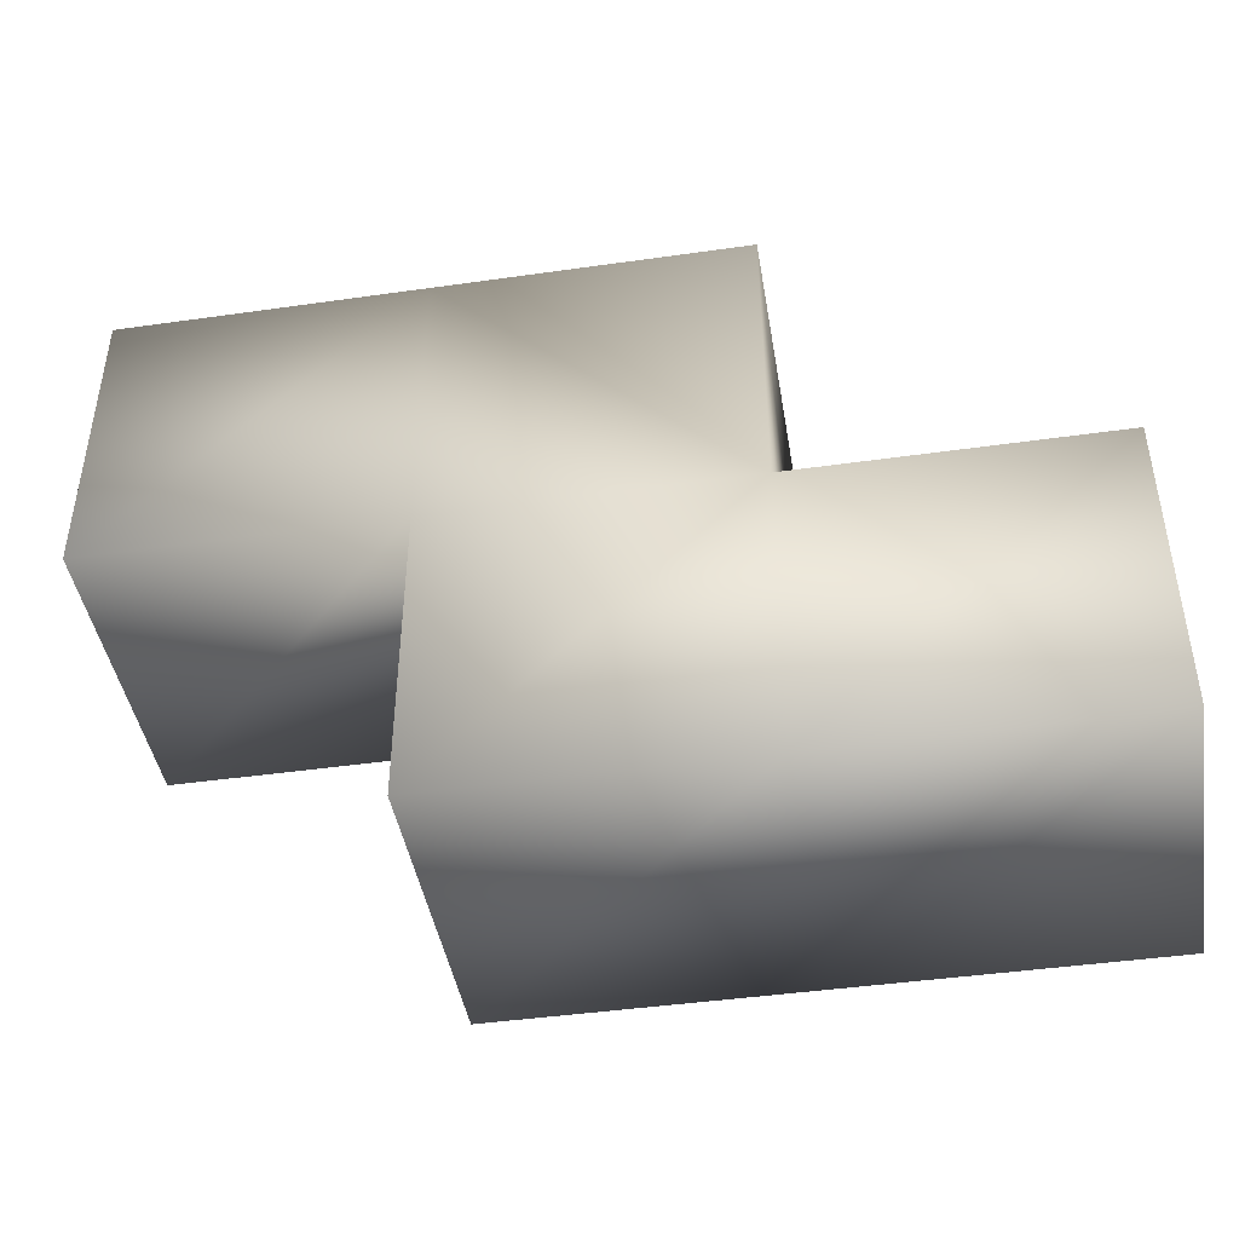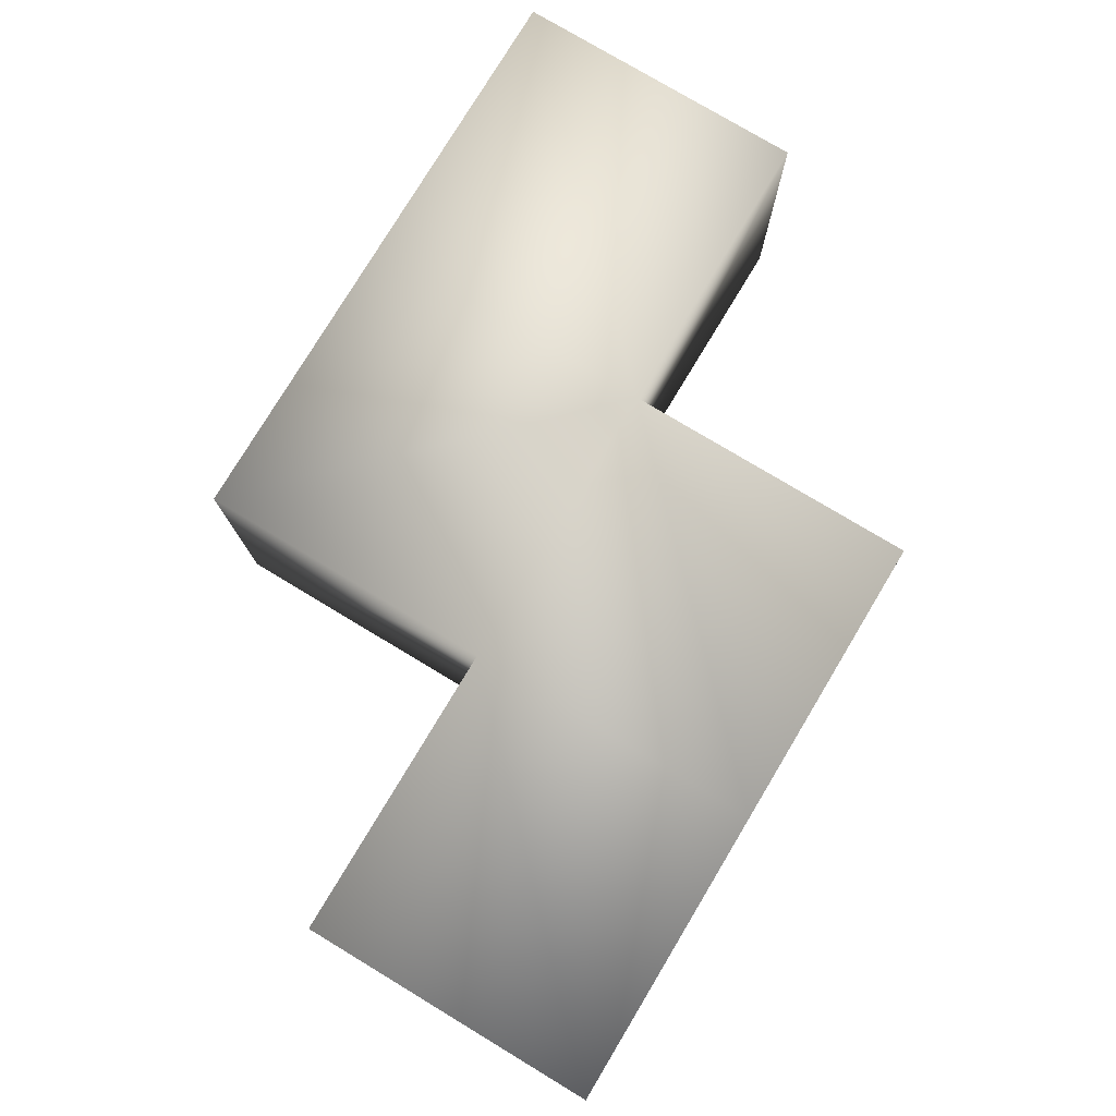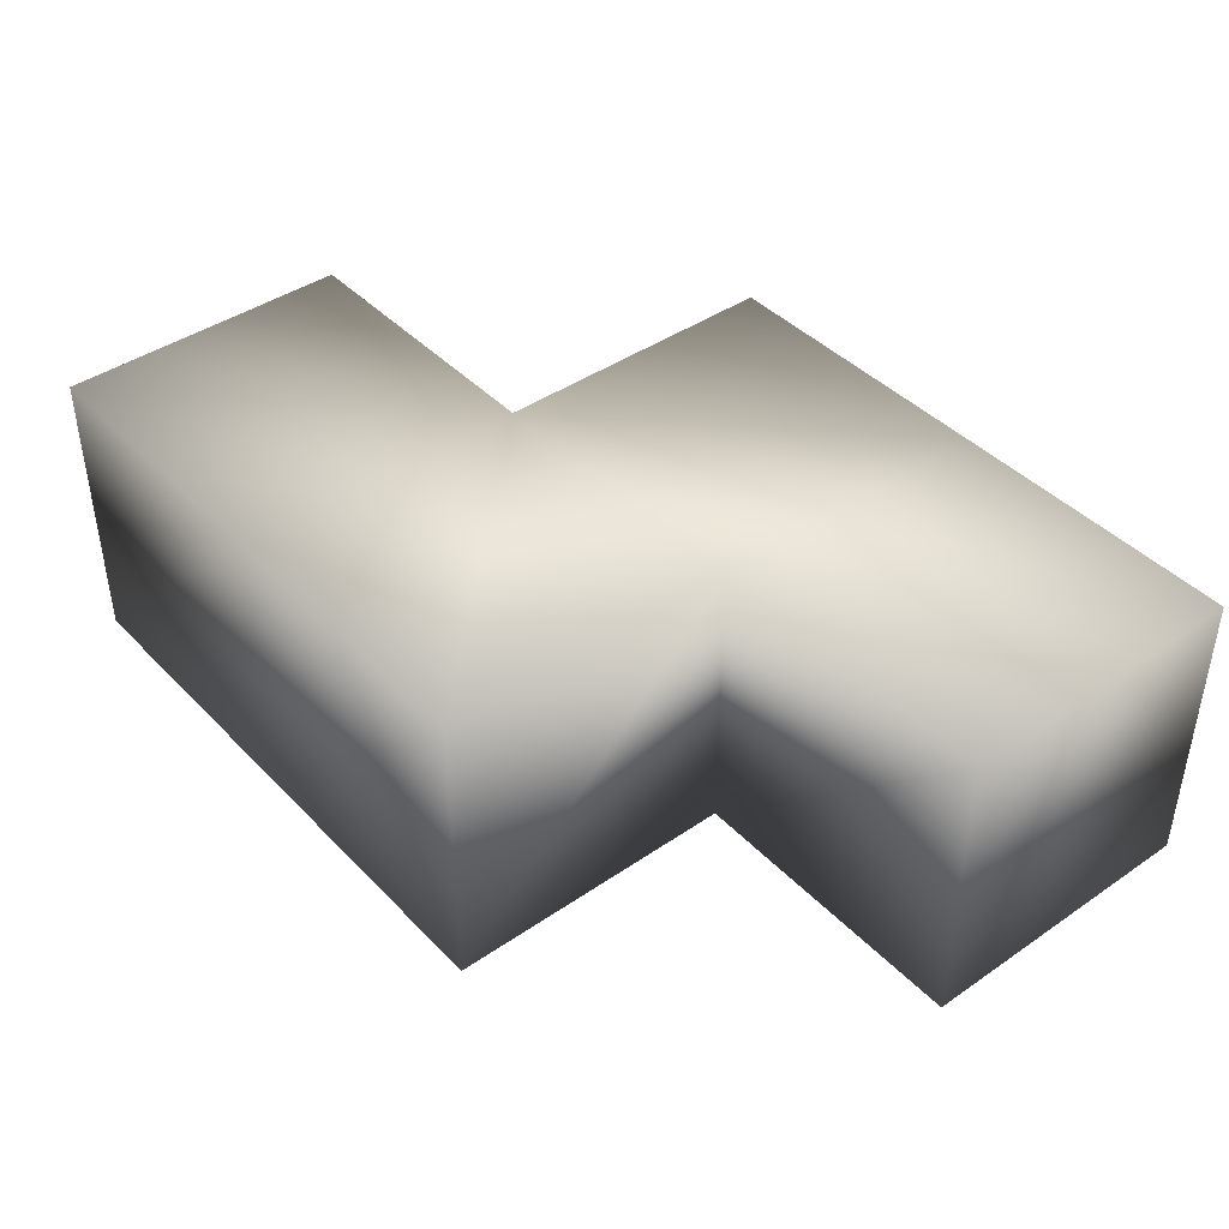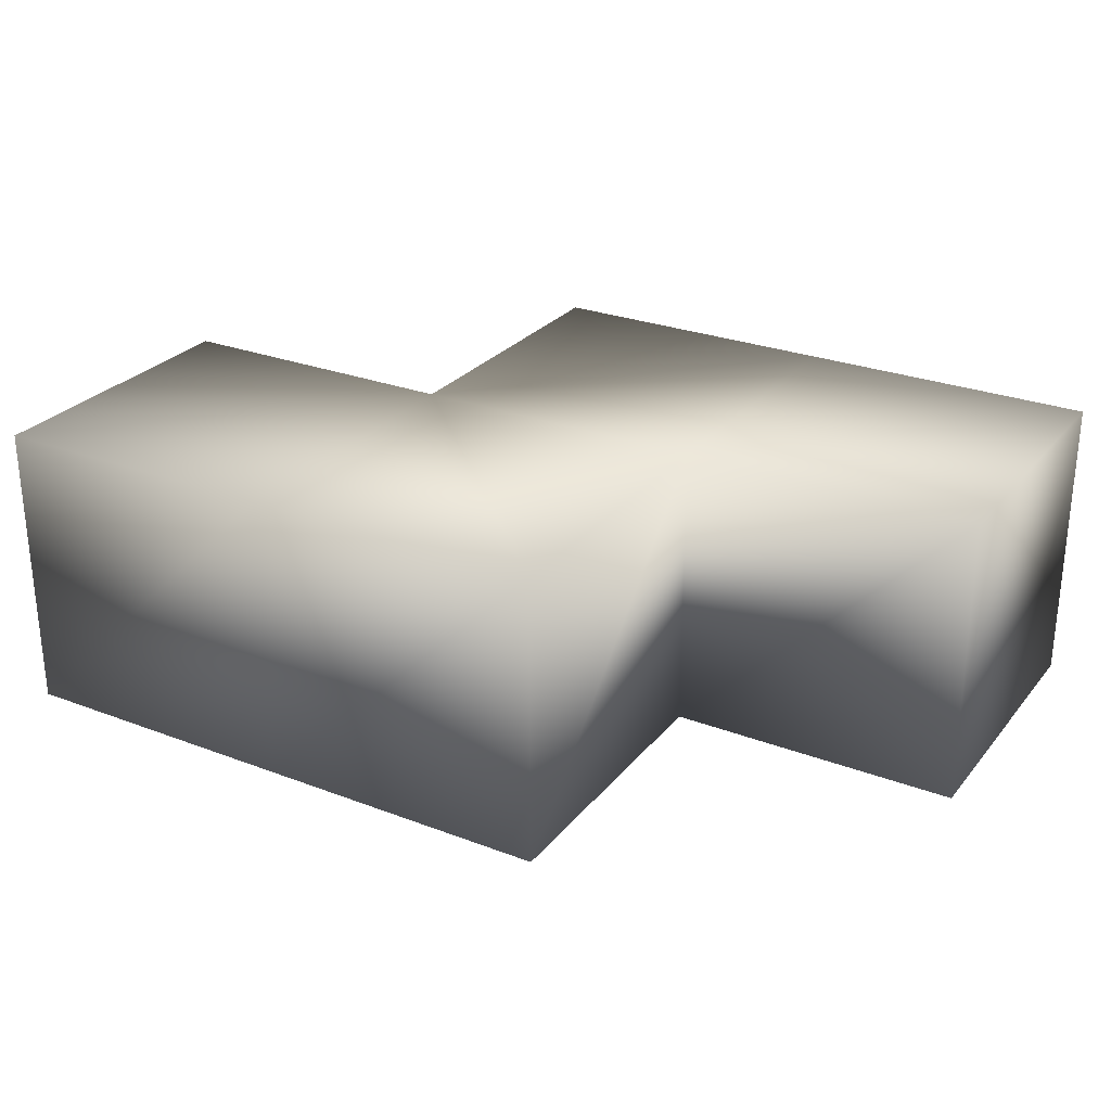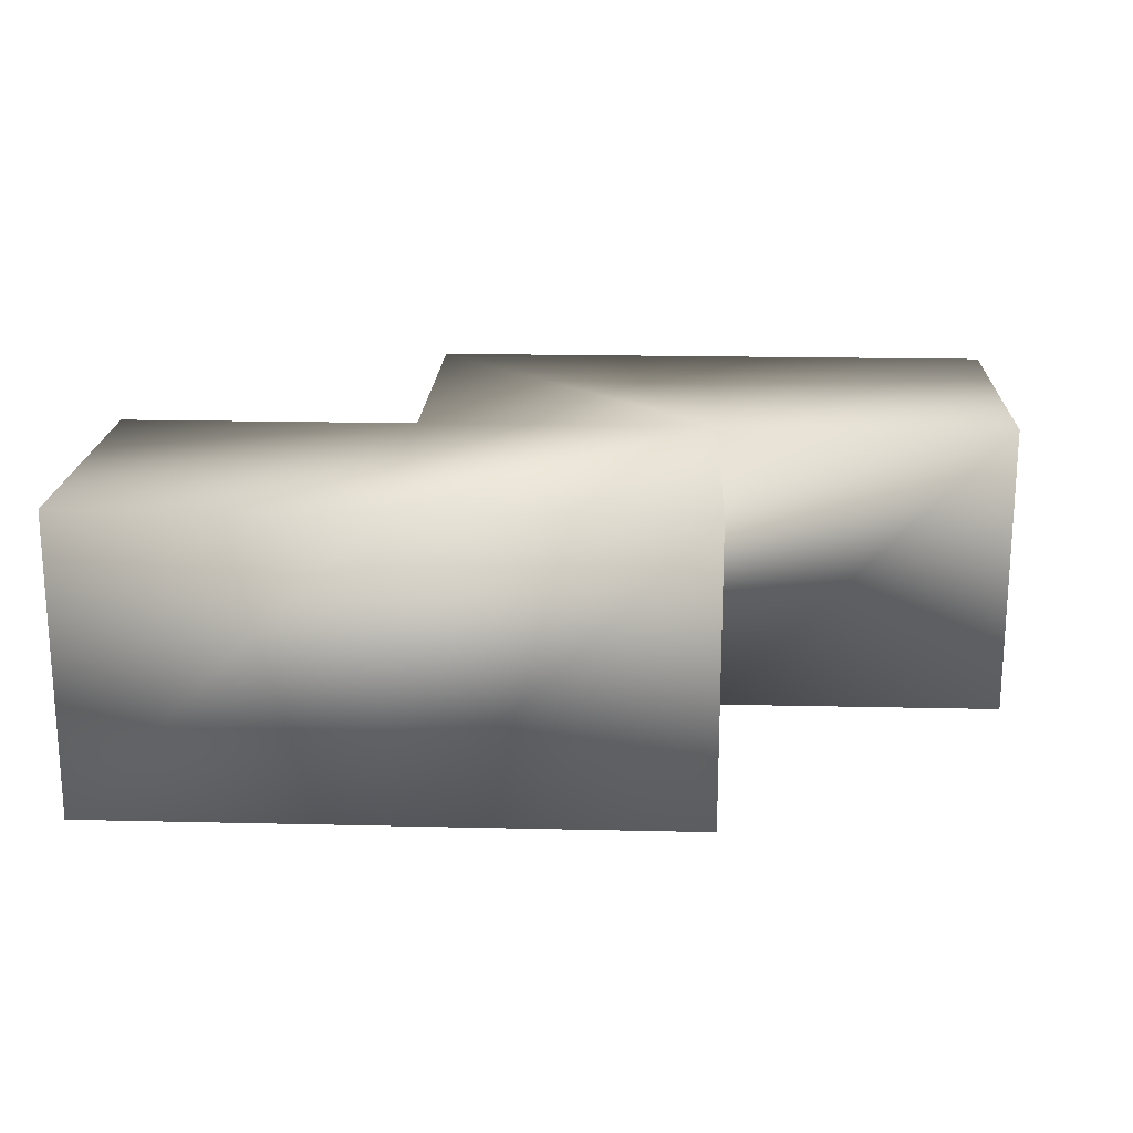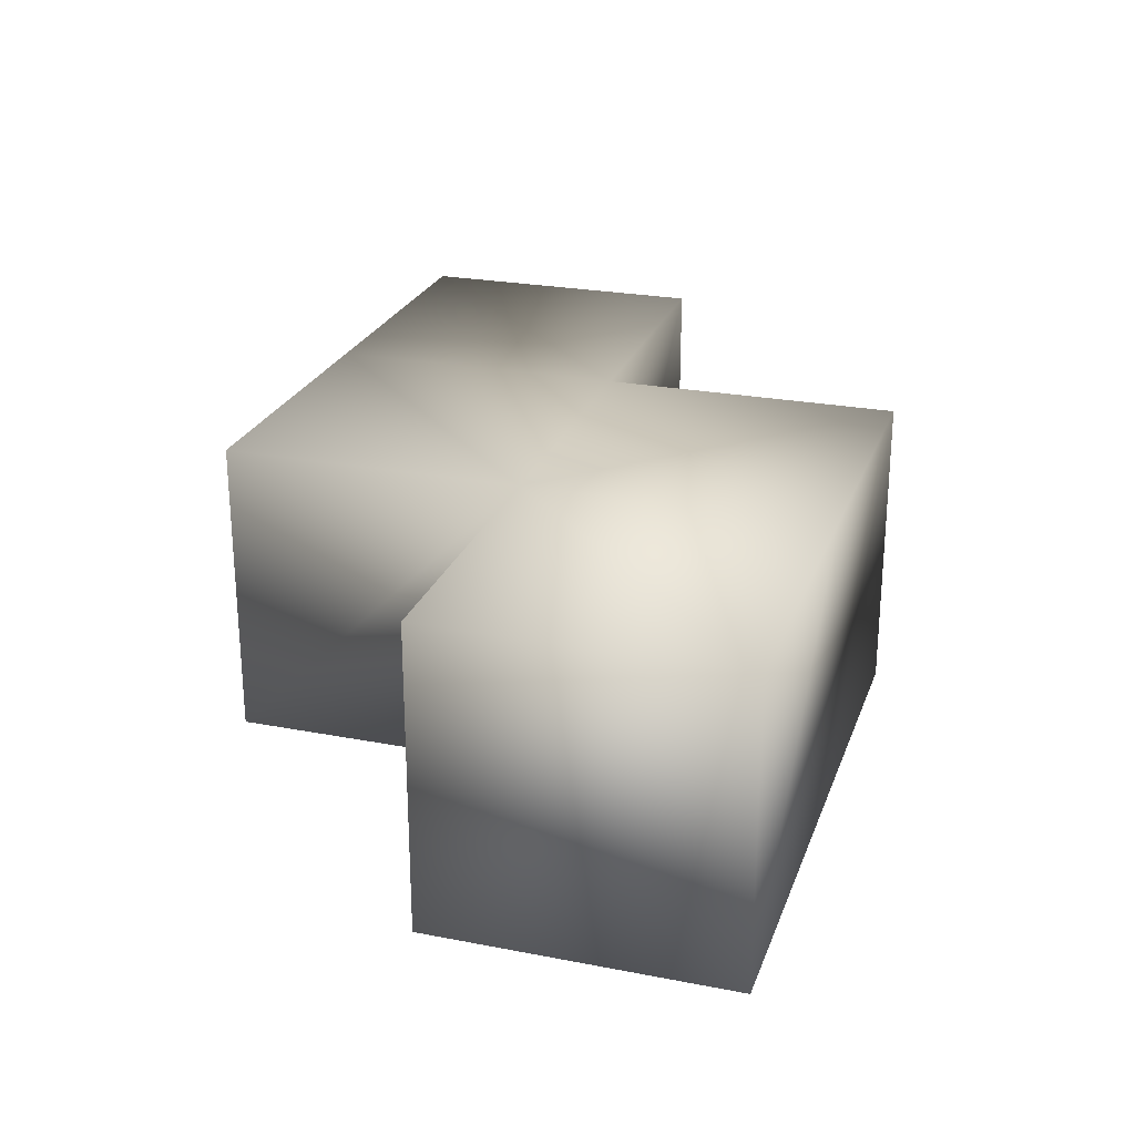
<metadata>
{"format":"obj","ext":"obj","renderer":"f3d","projection":"perspective","resolution":1024,"background":"white","views":[{"elev":-43.8,"azim":-170.5,"up":"+Y"},{"elev":77.6,"azim":-59.0,"up":"+Z"},{"elev":42.1,"azim":-129.5,"up":"+Z"},{"elev":27.2,"azim":-149.5,"up":"+Z"},{"elev":19.1,"azim":2.5,"up":"+Z"},{"elev":24.8,"azim":107.4,"up":"+Z"}]}
</metadata>
<code>
o Cube1
v -1 -1 -1
v -1 -1 1
v -1 1 -1
v -1 1 1
v 1 -1 -1
v 1 -1 1
v 1 1 -1
v 1 1 1
v -3 -1 -1
v -3 -1 1
v -3 1 1
v -3 1 -1
v -1 3 -1
v -1 3 1
v 1 3 1
v 1 3 -1
v 3 3 -1
v 3 3 1
v 3 1 1
v 3 1 -1
g Cube1_default
f 1 5 6 2
f 1 9 12 3
f 2 6 8 4
f 2 10 9 1
f 3 7 5 1
f 3 12 11 4
f 3 13 16 7
f 4 11 10 2
f 4 14 13 3
f 5 7 8 6
f 7 20 19 8
f 8 15 14 4
f 8 19 18 15
f 10 11 12 9
f 14 15 16 13
f 15 18 17 16
f 16 17 20 7
f 18 19 20 17

</code>
